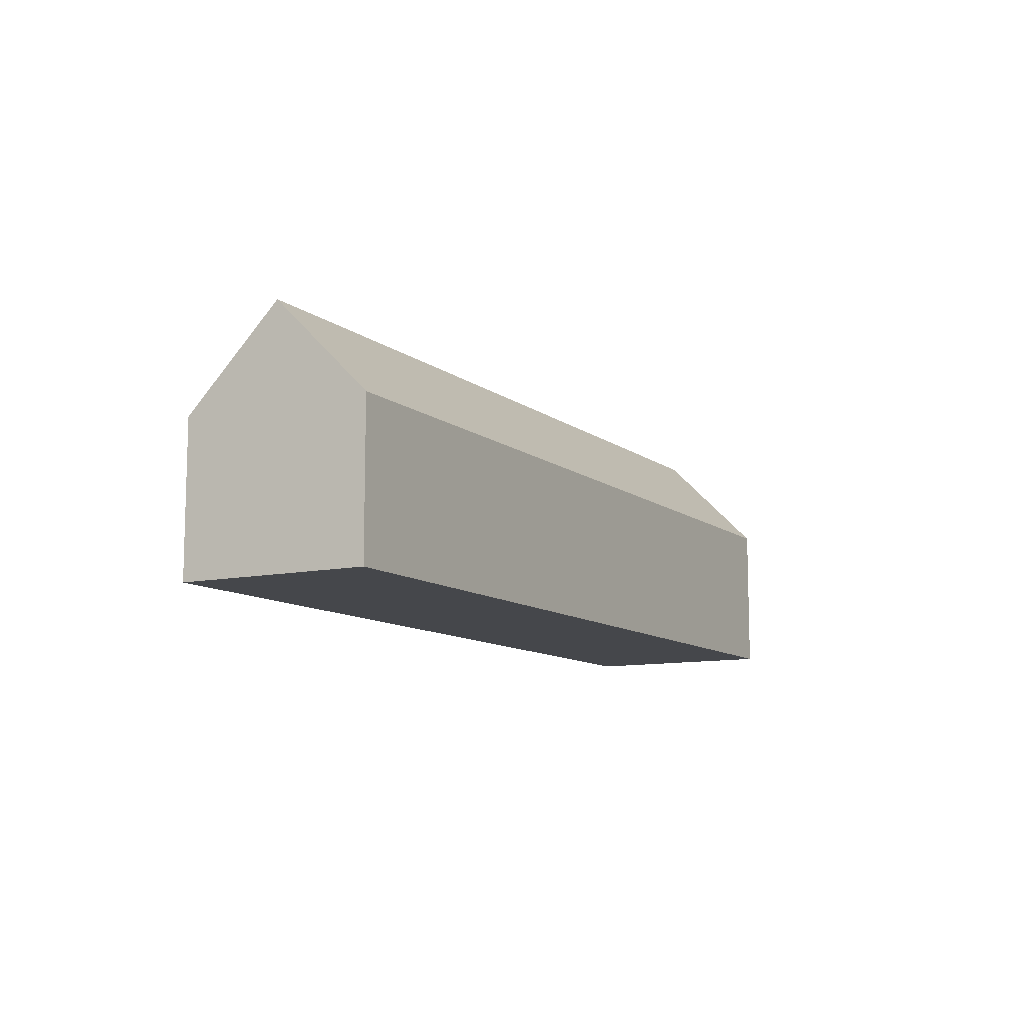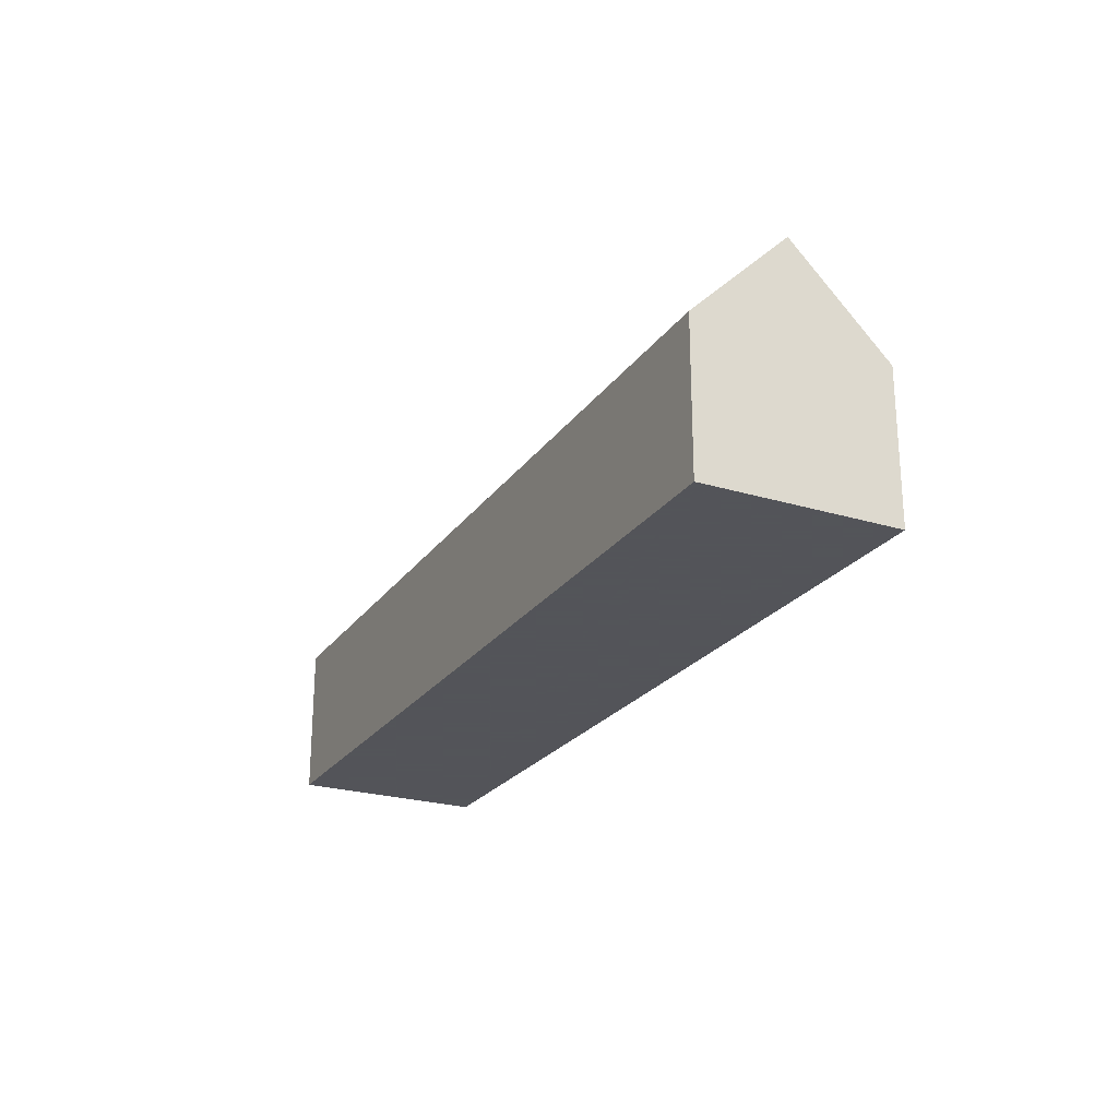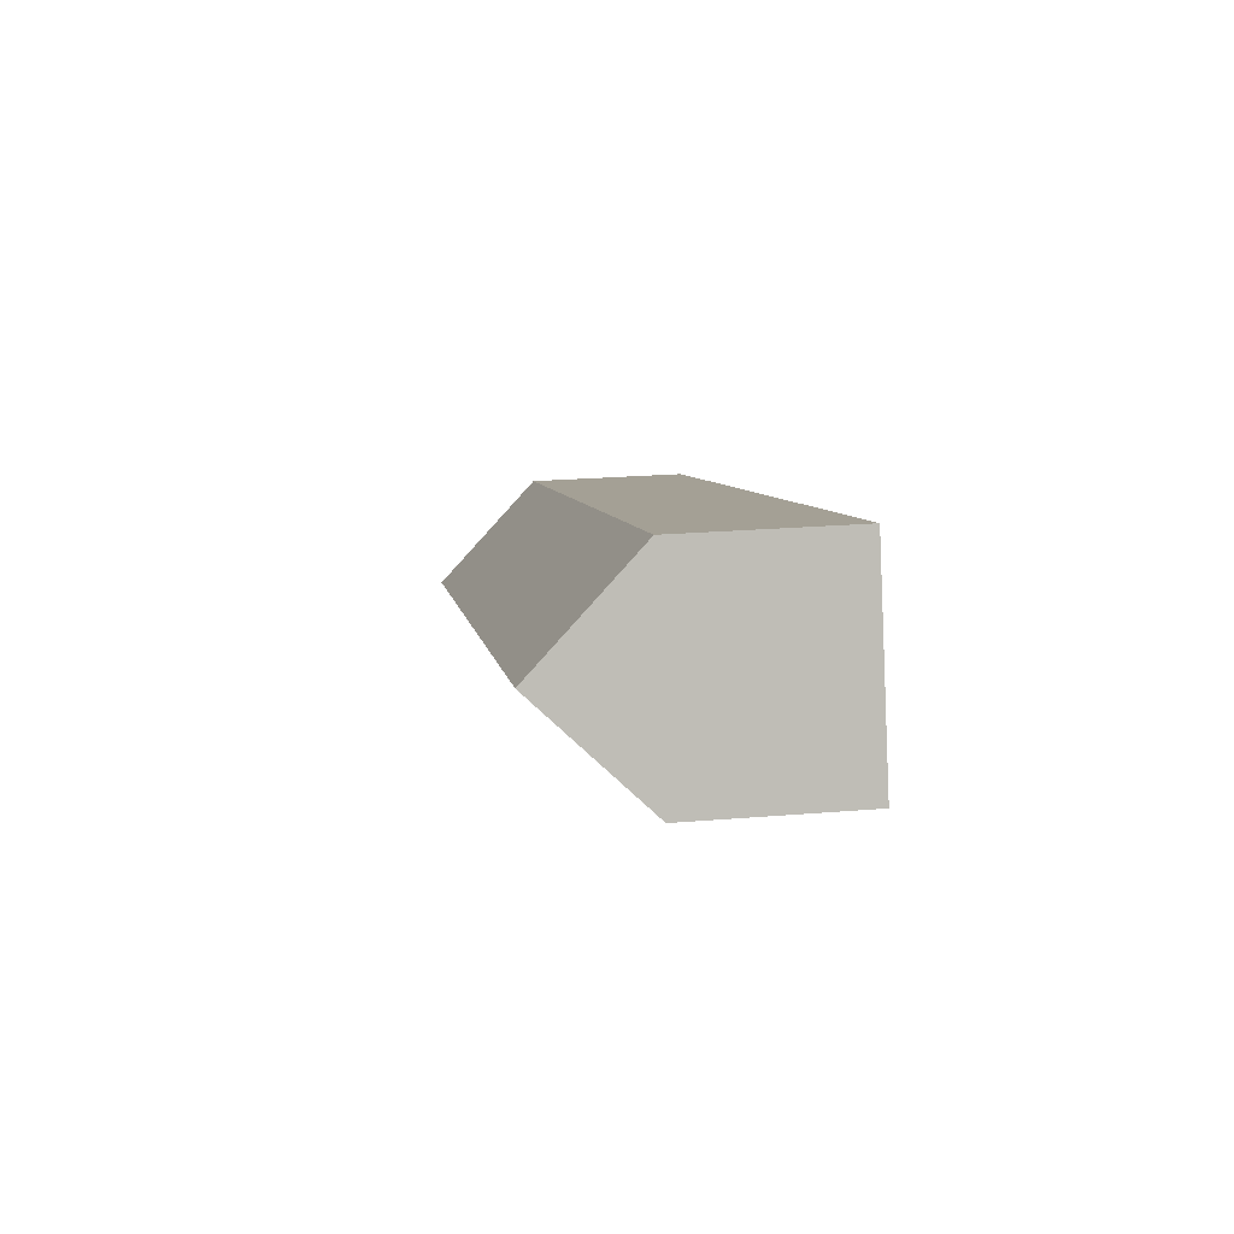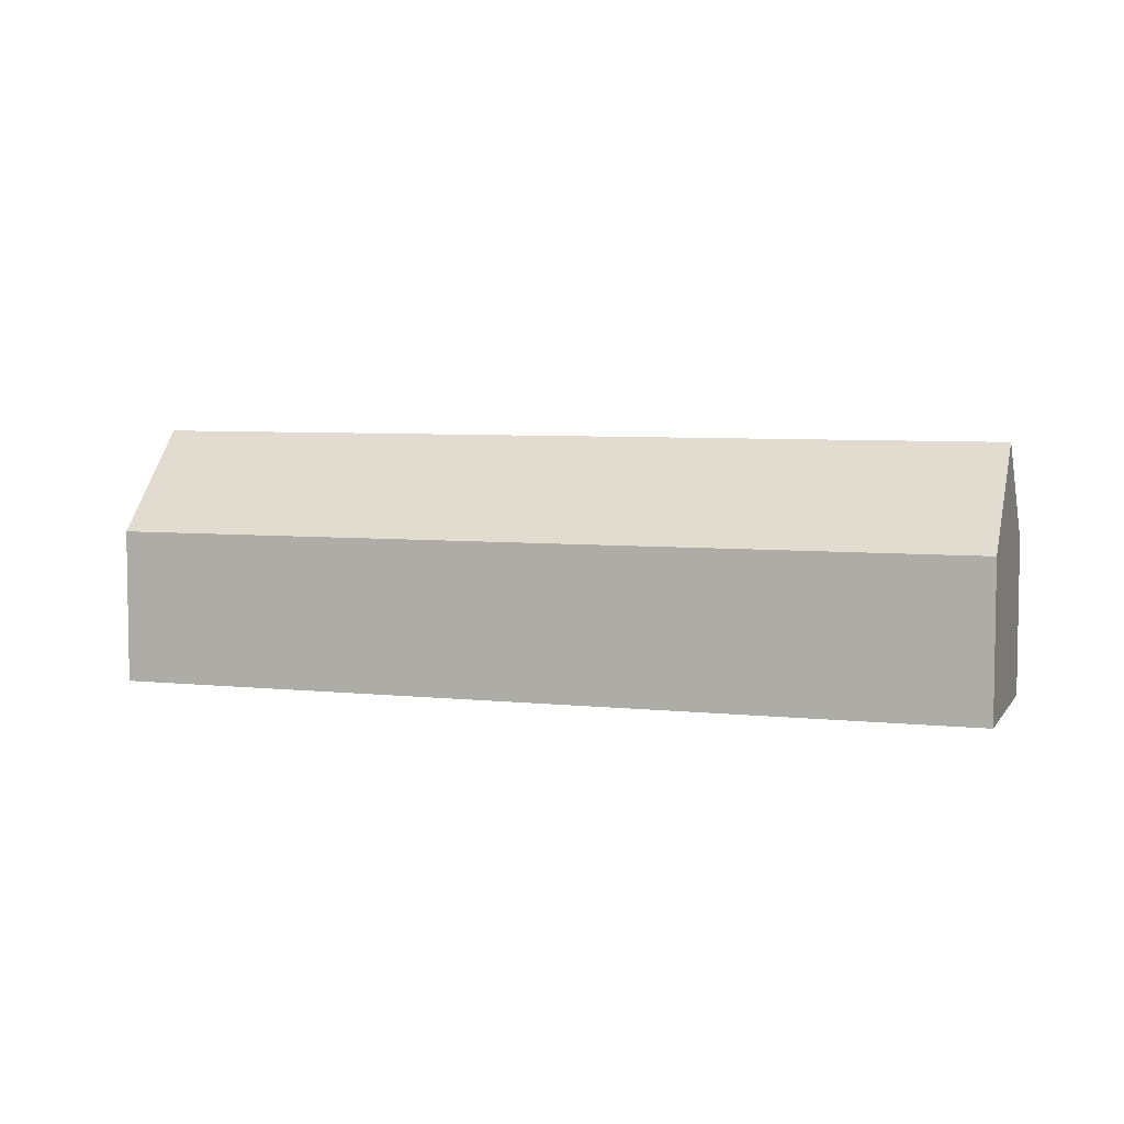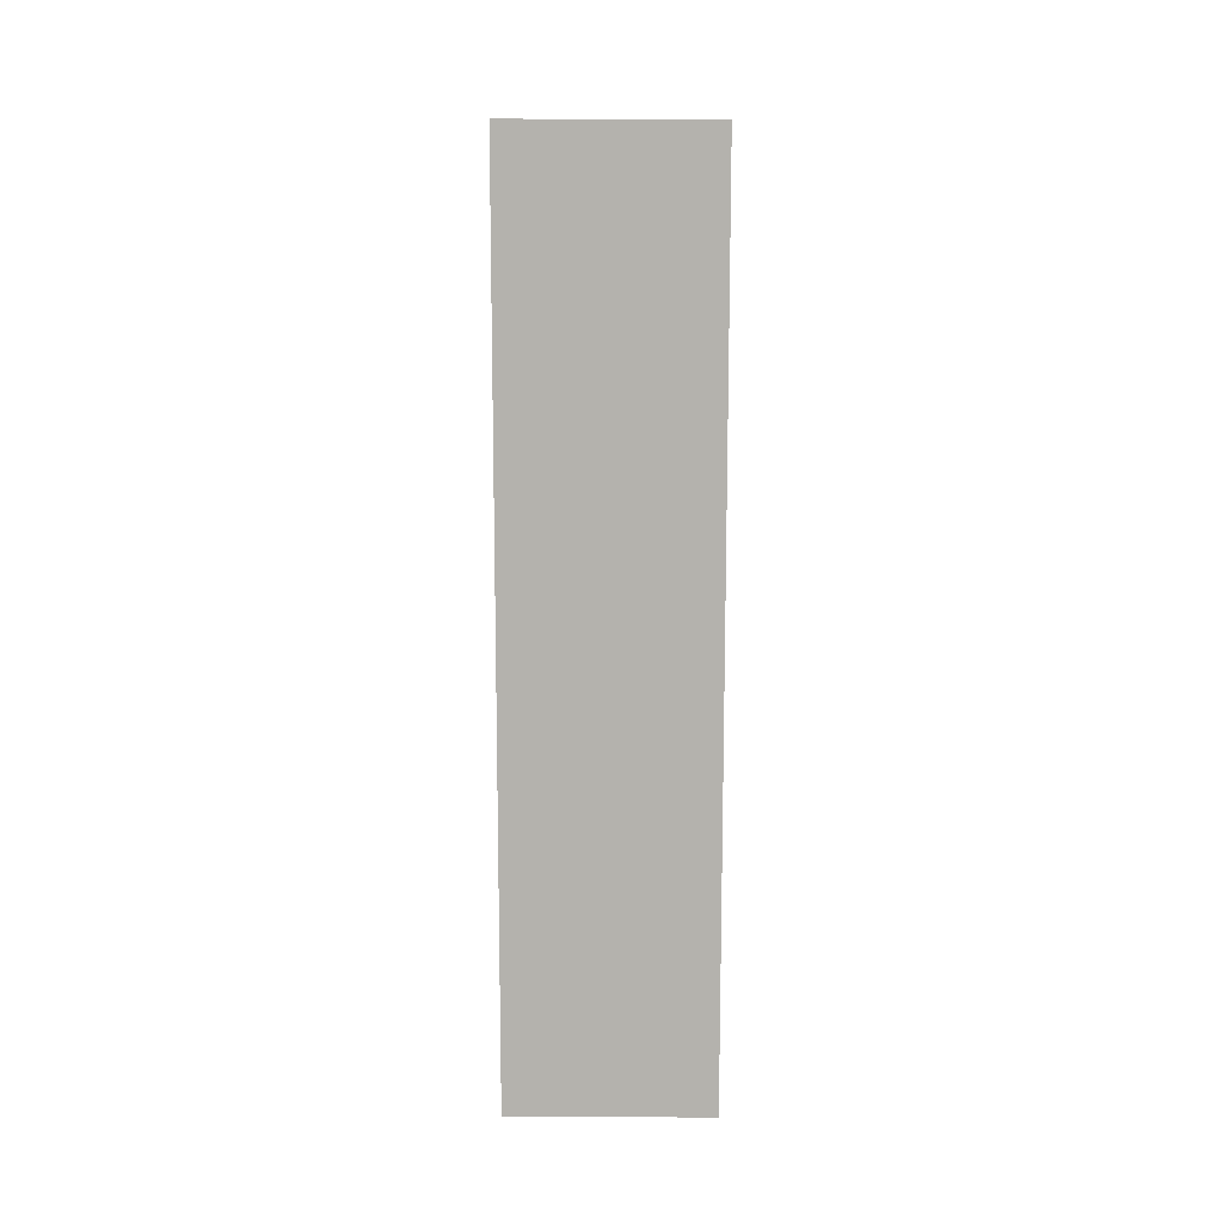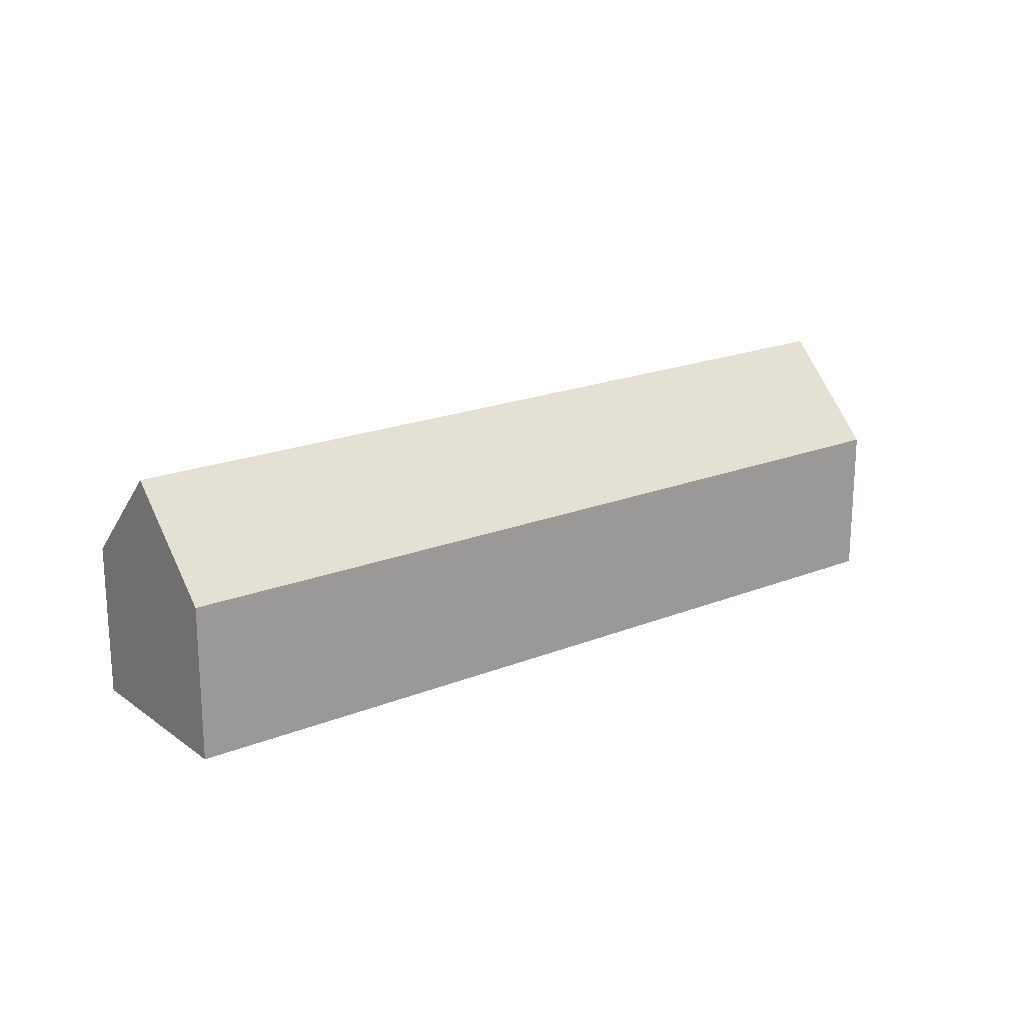
<metadata>
{"format":"obj","ext":"obj","renderer":"f3d","projection":"perspective","resolution":1024,"background":"white","views":[{"elev":-10.5,"azim":-42.3,"up":"+Y"},{"elev":-23.9,"azim":82.0,"up":"+Y"},{"elev":24.3,"azim":-97.7,"up":"+Z"},{"elev":5.4,"azim":-142.6,"up":"+Y"},{"elev":-79.6,"azim":108.6,"up":"+Y"},{"elev":19.3,"azim":-18.5,"up":"+Y"}]}
</metadata>
<code>
v 1.532 -0.09112 0.4899
v 1.526 -0.1102 0.4718
v 1.526 -0.1404 0.4718
v 1.538 -0.1404 0.5081
v 1.538 -0.1102 0.5081
v 1.694 -0.09061 0.4352
v 1.688 -0.1102 0.4166
v 1.526 -0.1102 0.4718
v 1.688 -0.1102 0.4166
v 1.688 -0.1404 0.4166
v 1.526 -0.1404 0.4718
v 1.526 -0.1404 0.4718
v 1.688 -0.1404 0.4166
v 1.7 -0.1404 0.4538
v 1.538 -0.1404 0.5081
v 1.7 -0.1102 0.4538
v 1.538 -0.1102 0.5081
v 1.538 -0.1404 0.5081
v 1.7 -0.1404 0.4538
v 1.694 -0.09061 0.4352
v 1.7 -0.1102 0.4538
v 1.7 -0.1404 0.4538
v 1.688 -0.1404 0.4166
v 1.688 -0.1102 0.4166
f 1 2 3
f 1 3 4
f 1 4 5
f 6 7 2
f 1 6 2
f 8 9 10
f 8 10 11
f 12 13 14
f 12 14 15
f 16 17 18
f 16 18 19
f 1 16 6
f 16 1 5
f 20 21 22
f 20 22 23
f 20 23 24

</code>
